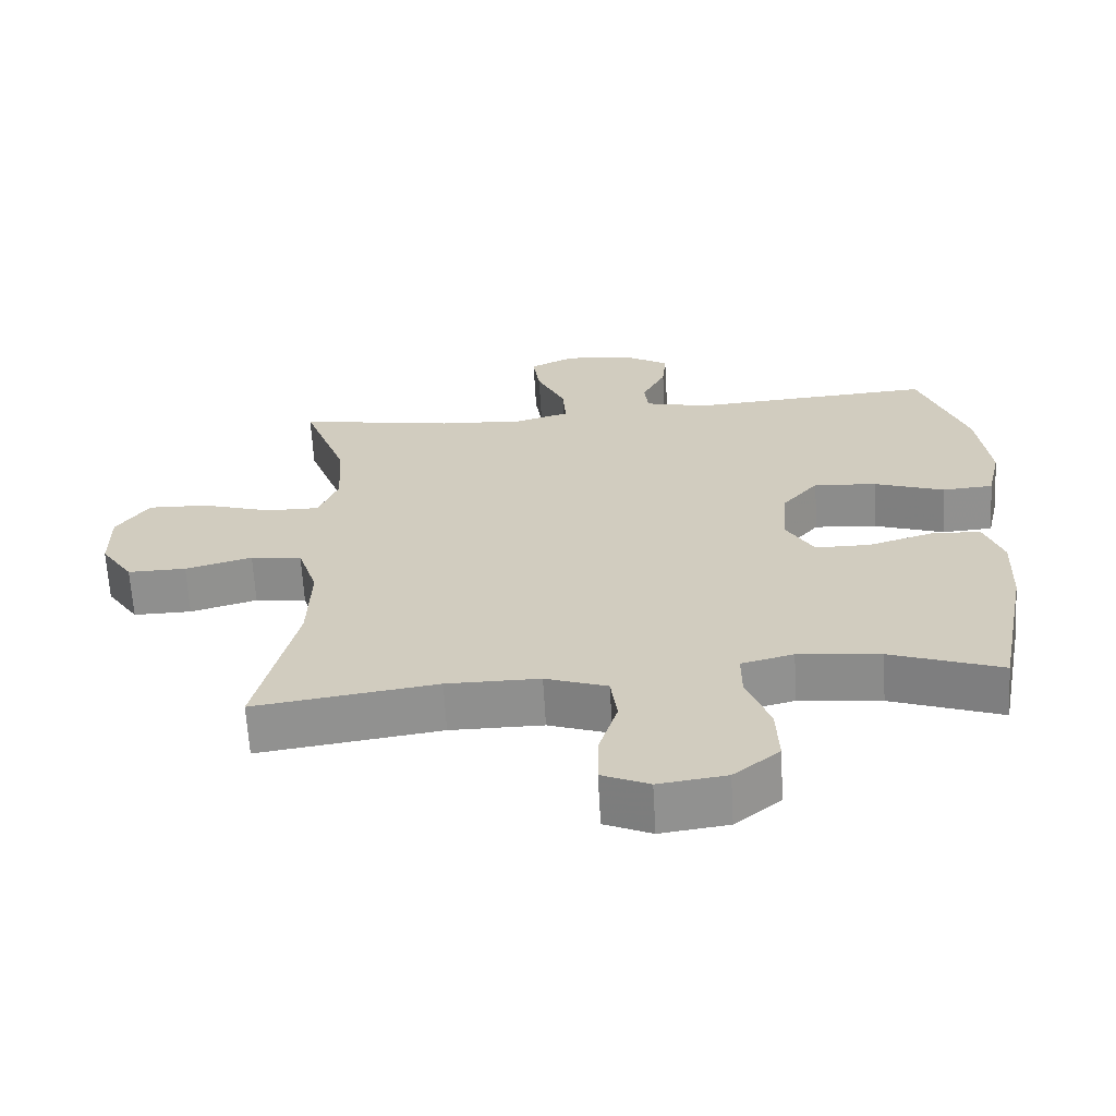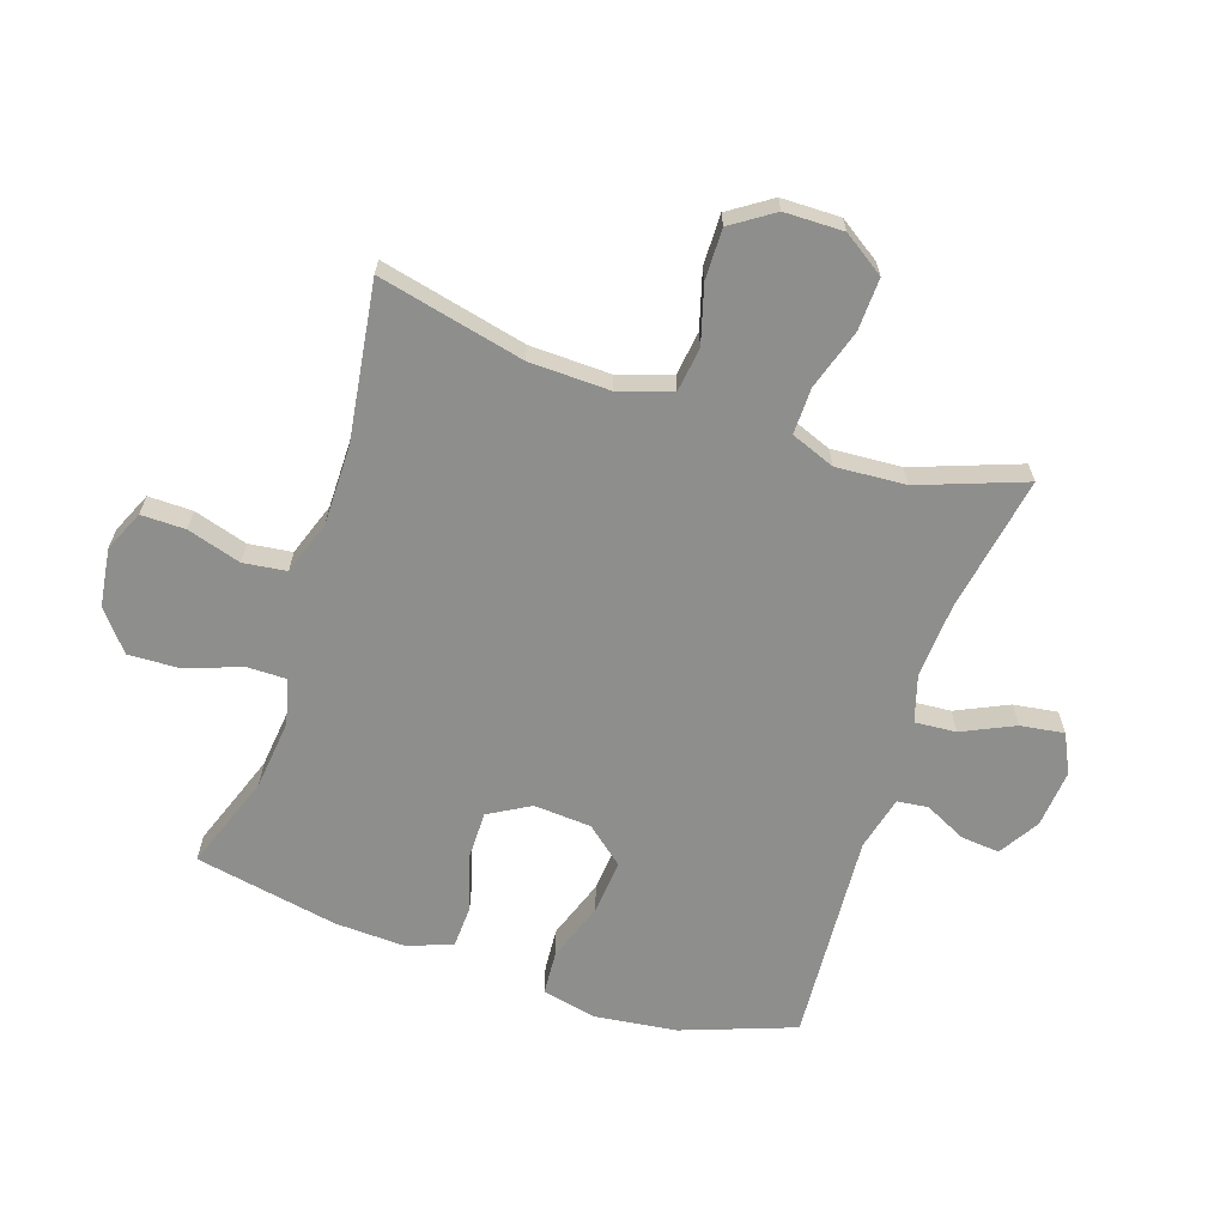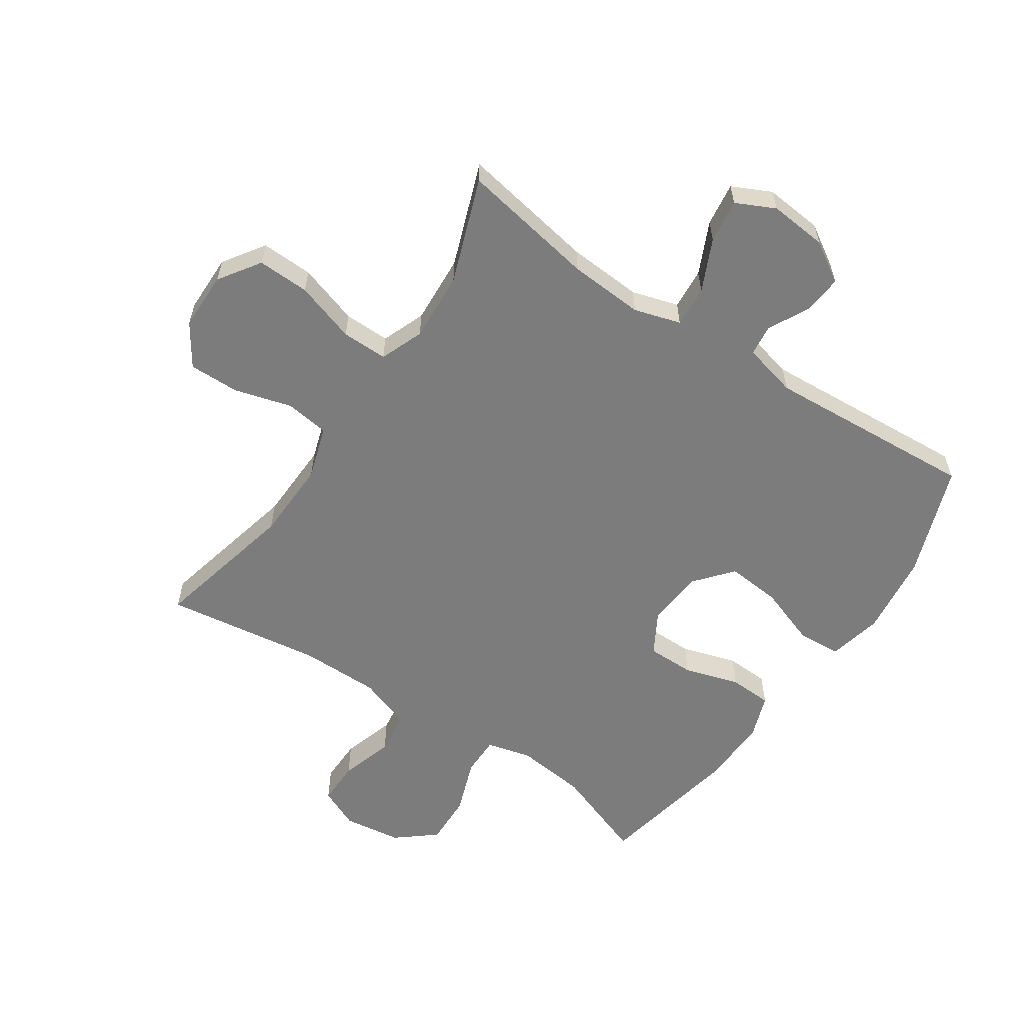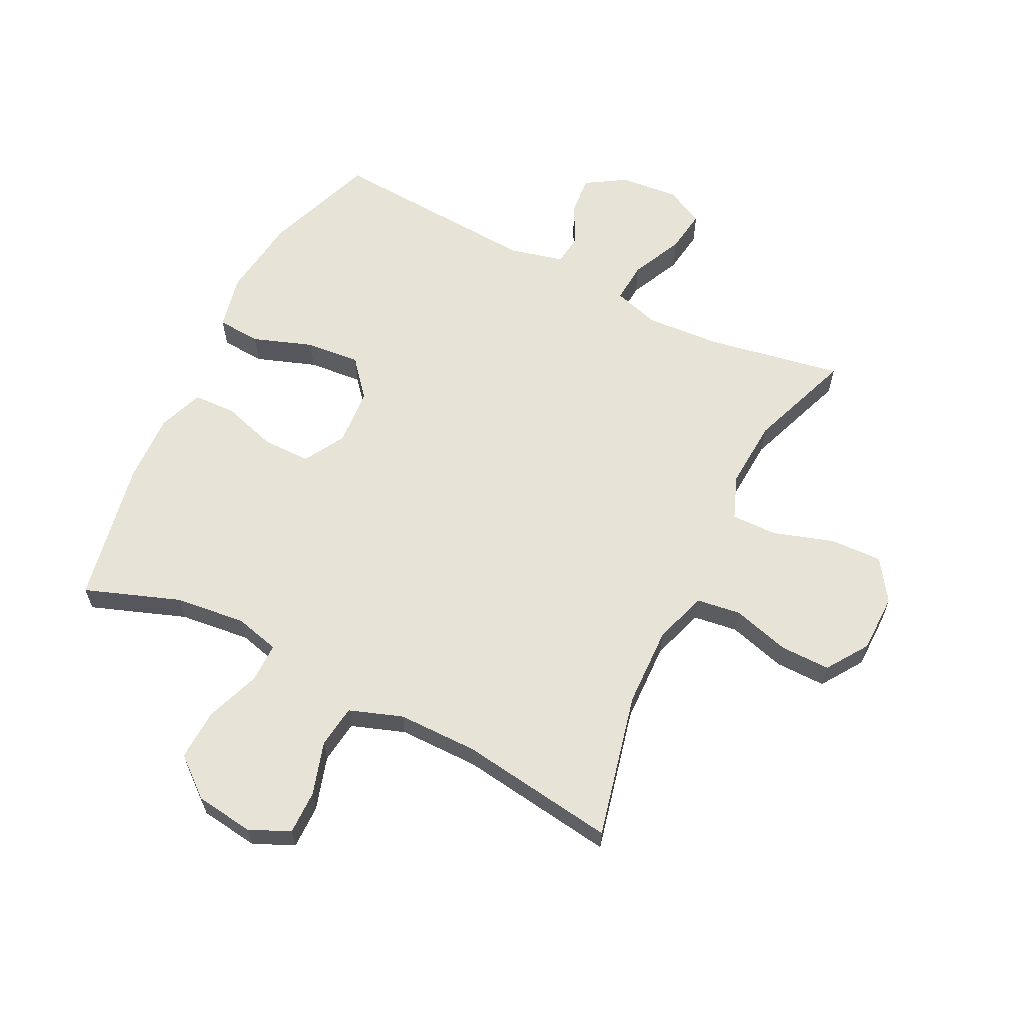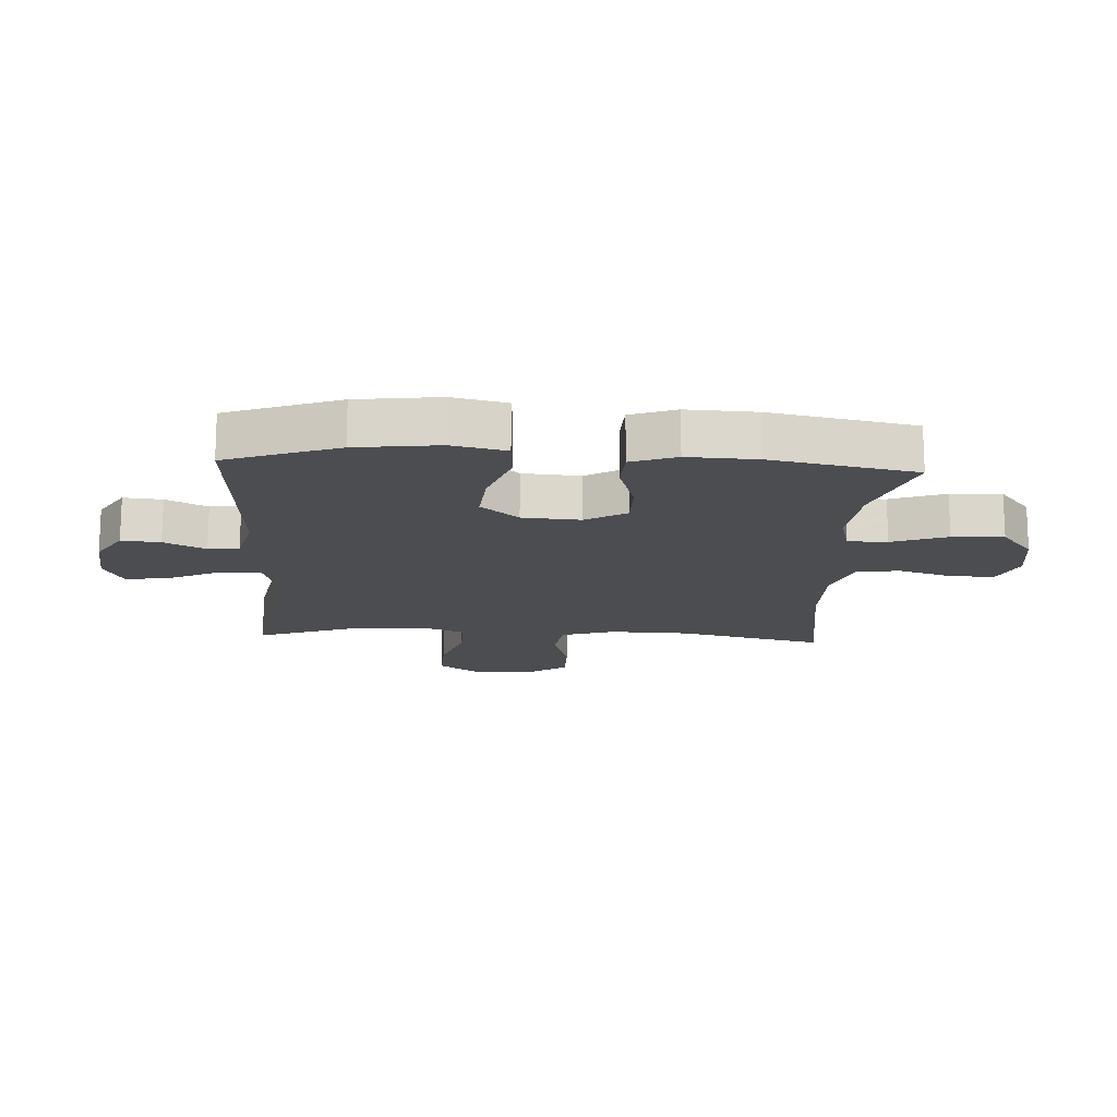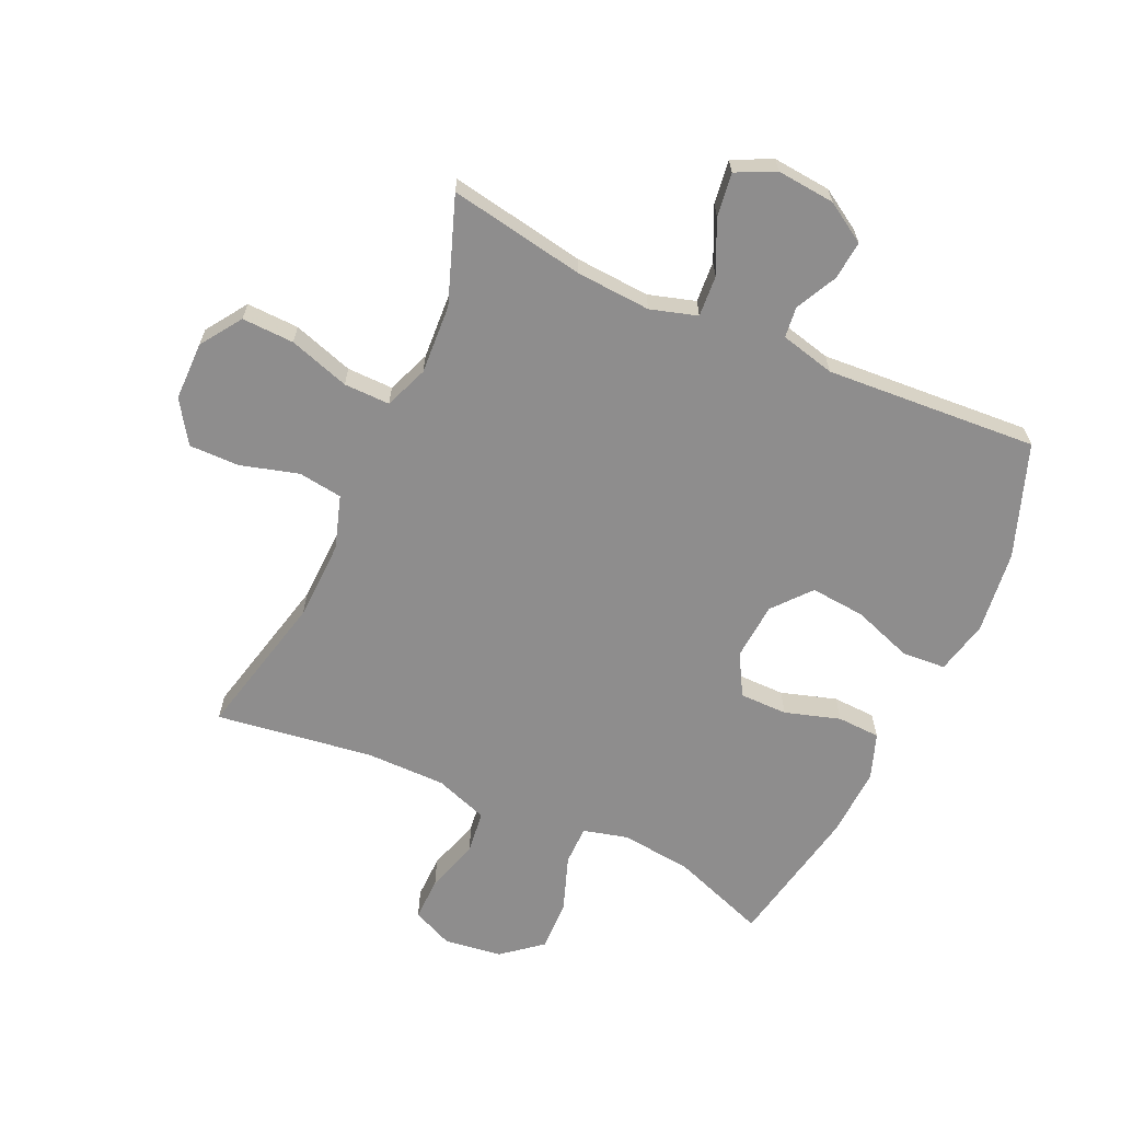
<metadata>
{"format":"obj","ext":"obj","renderer":"f3d","projection":"perspective","resolution":1024,"background":"white","views":[{"elev":-65.1,"azim":3.3,"up":"+Z"},{"elev":-64.8,"azim":-108.3,"up":"+Y"},{"elev":-58.8,"azim":-33.9,"up":"+Y"},{"elev":62.1,"azim":-153.5,"up":"+Y"},{"elev":-16.0,"azim":86.9,"up":"+Y"},{"elev":-64.7,"azim":-24.5,"up":"+Y"}]}
</metadata>
<code>
v 0.5 0.07 -0.5
v 0.343 0.07 -0.443
v 0.226 0.07 -0.43
v 0.152 0.07 -0.449
v 0.152 0.07 -0.514
v 0.185 0.07 -0.605
v 0.188 0.07 -0.69
v 0.123 0.07 -0.743
v 0.027 0.07 -0.756
v -0.04 0.07 -0.726
v -0.039 0.07 -0.653
v -0.012 0.07 -0.565
v -0.021 0.07 -0.494
v -0.109 0.07 -0.463
v -0.241 0.07 -0.463
v -0.5 0.07 -0.5
v -0.444 0.07 -0.26
v -0.44 0.07 -0.128
v -0.468 0.07 -0.04
v -0.541 0.07 -0.03
v -0.636 0.07 -0.057
v -0.719 0.07 -0.058
v -0.765 0.07 0.011
v -0.766 0.07 0.108
v -0.72 0.07 0.176
v -0.634 0.07 0.173
v -0.534 0.07 0.141
v -0.458 0.07 0.14
v -0.43 0.07 0.212
v -0.437 0.07 0.327
v -0.5 0.07 0.5
v -0.276 0.07 0.46
v -0.153 0.07 0.452
v -0.076 0.07 0.475
v -0.081 0.07 0.543
v -0.121 0.07 0.629
v -0.131 0.07 0.701
v -0.067 0.07 0.732
v 0.029 0.07 0.723
v 0.095 0.07 0.682
v 0.089 0.07 0.618
v 0.055 0.07 0.55
v 0.061 0.07 0.499
v 0.151 0.07 0.477
v 0.5 0.07 0.5
v 0.567 0.07 0.315
v 0.584 0.07 0.178
v 0.564 0.07 0.089
v 0.492 0.07 0.084
v 0.393 0.07 0.119
v 0.303 0.07 0.127
v 0.251 0.07 0.065
v 0.244 0.07 -0.03
v 0.283 0.07 -0.098
v 0.362 0.07 -0.098
v 0.453 0.07 -0.07
v 0.524 0.07 -0.073
v 0.551 0.07 -0.148
v 0.546 0.07 -0.263
v 0.5 0 -0.5
v 0.343 0 -0.443
v 0.226 0 -0.43
v 0.152 0 -0.449
v 0.152 0 -0.514
v 0.185 0 -0.605
v 0.188 0 -0.69
v 0.123 0 -0.743
v 0.027 0 -0.756
v -0.04 0 -0.726
v -0.039 0 -0.653
v -0.012 0 -0.565
v -0.021 0 -0.494
v -0.109 0 -0.463
v -0.241 0 -0.463
v -0.5 0 -0.5
v -0.444 0 -0.26
v -0.44 0 -0.128
v -0.468 0 -0.04
v -0.541 0 -0.03
v -0.636 0 -0.057
v -0.719 0 -0.058
v -0.765 0 0.011
v -0.766 0 0.108
v -0.72 0 0.176
v -0.634 0 0.173
v -0.534 0 0.141
v -0.458 0 0.14
v -0.43 0 0.212
v -0.437 0 0.327
v -0.5 0 0.5
v -0.276 0 0.46
v -0.153 0 0.452
v -0.076 0 0.475
v -0.081 0 0.543
v -0.121 0 0.629
v -0.131 0 0.701
v -0.067 0 0.732
v 0.029 0 0.723
v 0.095 0 0.682
v 0.089 0 0.618
v 0.055 0 0.55
v 0.061 0 0.499
v 0.151 0 0.477
v 0.5 0 0.5
v 0.567 0 0.315
v 0.584 0 0.178
v 0.564 0 0.089
v 0.492 0 0.084
v 0.393 0 0.119
v 0.303 0 0.127
v 0.251 0 0.065
v 0.244 0 -0.03
v 0.283 0 -0.098
v 0.362 0 -0.098
v 0.453 0 -0.07
v 0.524 0 -0.073
v 0.551 0 -0.148
v 0.546 0 -0.263
f 59 1 2
f 58 59 2
f 57 58 2
f 56 57 2
f 55 56 2
f 54 55 2 3
f 53 54 3 4
f 52 53 4
f 48 49 50
f 47 48 50
f 46 47 50
f 45 46 50
f 44 45 50
f 43 44 50 51
f 40 41 42
f 39 40 42
f 38 39 42
f 37 38 42
f 36 37 42
f 35 36 42
f 34 35 42 43
f 43 51 52
f 34 43 52
f 33 34 52
f 30 31 32
f 33 52 4
f 32 33 4
f 30 32 4
f 29 30 4
f 25 26 27
f 24 25 27
f 23 24 27
f 22 23 27
f 21 22 27
f 20 21 27
f 19 20 27 28
f 15 16 17
f 14 15 17 18
f 29 4 5
f 28 29 5
f 19 28 5
f 18 19 5
f 14 18 5
f 13 14 5
f 7 8 9
f 6 7 9
f 5 6 9
f 13 5 9
f 12 13 9
f 9 10 11 12
f 61 60 118
f 61 118 117
f 61 117 116
f 61 116 115
f 61 115 114
f 62 61 114 113
f 63 62 113 112
f 63 112 111
f 109 108 107
f 109 107 106
f 109 106 105
f 109 105 104
f 109 104 103
f 110 109 103 102
f 101 100 99
f 101 99 98
f 101 98 97
f 101 97 96
f 101 96 95
f 101 95 94
f 102 101 94 93
f 111 110 102
f 111 102 93
f 111 93 92
f 91 90 89
f 63 111 92
f 63 92 91
f 63 91 89
f 63 89 88
f 86 85 84
f 86 84 83
f 86 83 82
f 86 82 81
f 86 81 80
f 86 80 79
f 87 86 79 78
f 76 75 74
f 77 76 74 73
f 64 63 88
f 64 88 87
f 64 87 78
f 64 78 77
f 64 77 73
f 64 73 72
f 68 67 66
f 68 66 65
f 68 65 64
f 68 64 72
f 68 72 71
f 71 70 69 68
f 1 60 61 2
f 2 61 62 3
f 3 62 63 4
f 4 63 64 5
f 5 64 65 6
f 6 65 66 7
f 7 66 67 8
f 8 67 68 9
f 9 68 69 10
f 10 69 70 11
f 11 70 71 12
f 12 71 72 13
f 13 72 73 14
f 14 73 74 15
f 15 74 75 16
f 16 75 76 17
f 17 76 77 18
f 18 77 78 19
f 19 78 79 20
f 20 79 80 21
f 21 80 81 22
f 22 81 82 23
f 23 82 83 24
f 24 83 84 25
f 25 84 85 26
f 26 85 86 27
f 27 86 87 28
f 28 87 88 29
f 29 88 89 30
f 30 89 90 31
f 31 90 91 32
f 32 91 92 33
f 33 92 93 34
f 34 93 94 35
f 35 94 95 36
f 36 95 96 37
f 37 96 97 38
f 38 97 98 39
f 39 98 99 40
f 40 99 100 41
f 41 100 101 42
f 42 101 102 43
f 43 102 103 44
f 44 103 104 45
f 45 104 105 46
f 46 105 106 47
f 47 106 107 48
f 48 107 108 49
f 49 108 109 50
f 50 109 110 51
f 51 110 111 52
f 52 111 112 53
f 53 112 113 54
f 54 113 114 55
f 55 114 115 56
f 56 115 116 57
f 57 116 117 58
f 58 117 118 59
f 59 118 60 1

</code>
